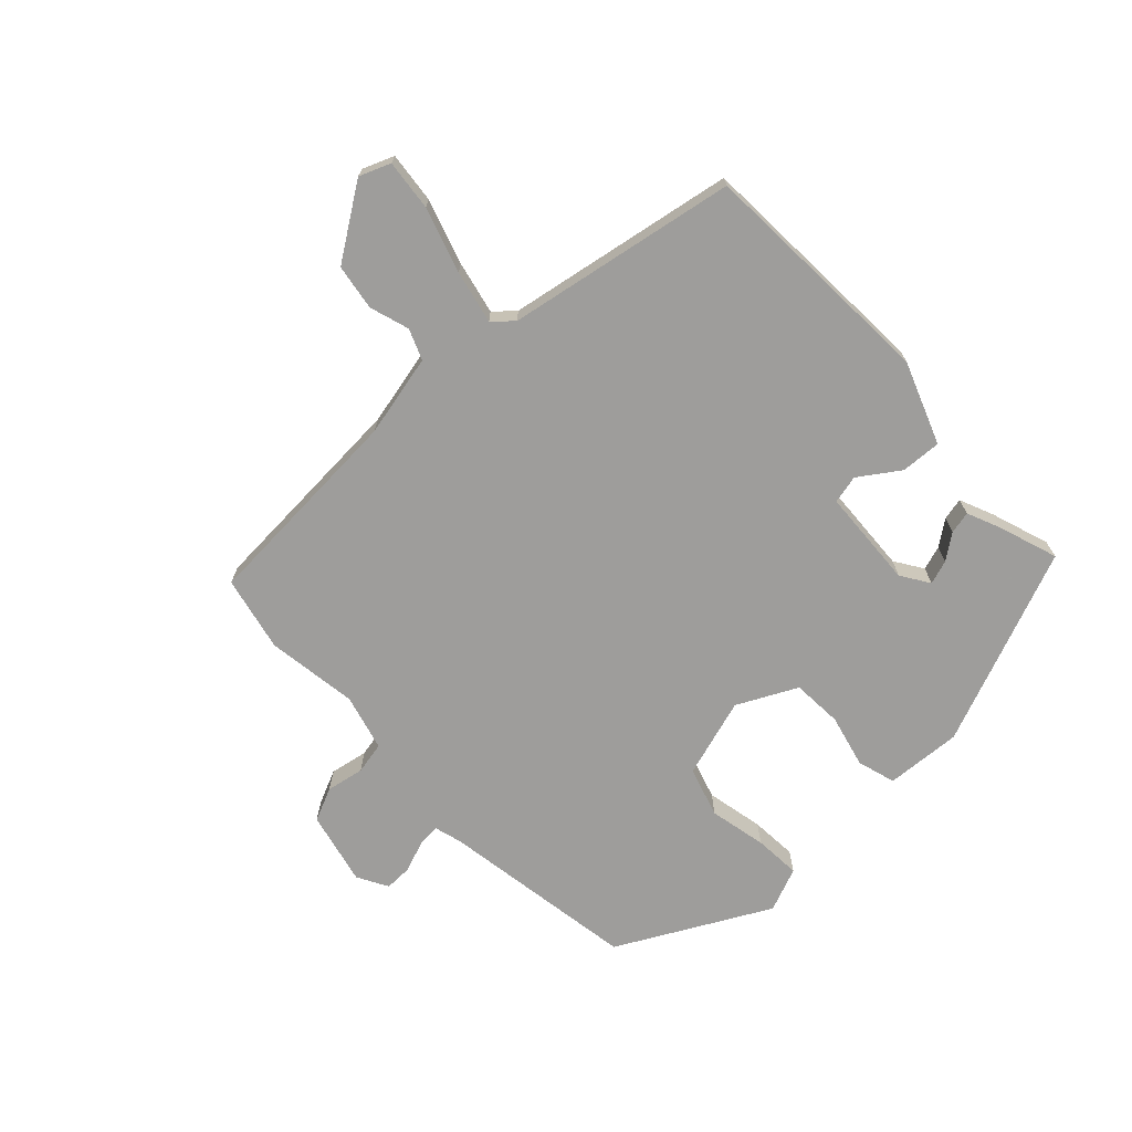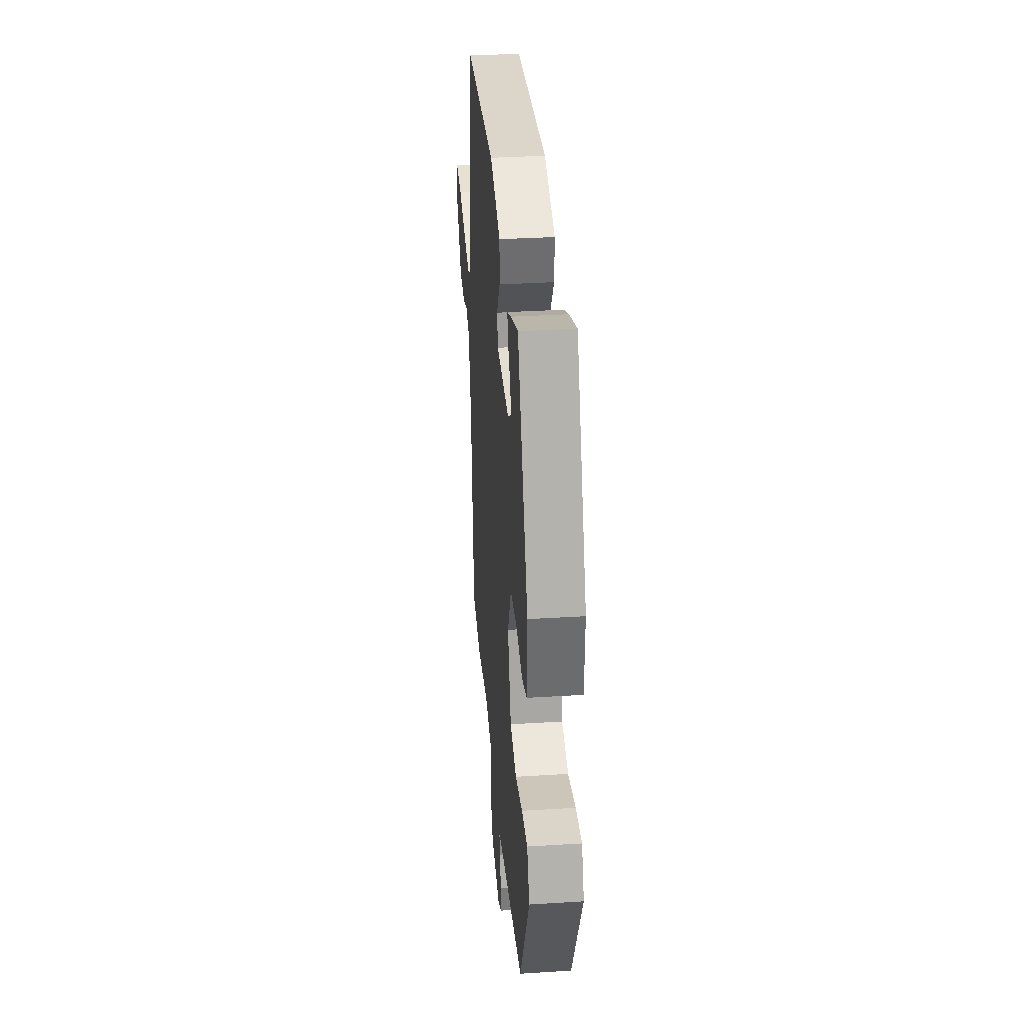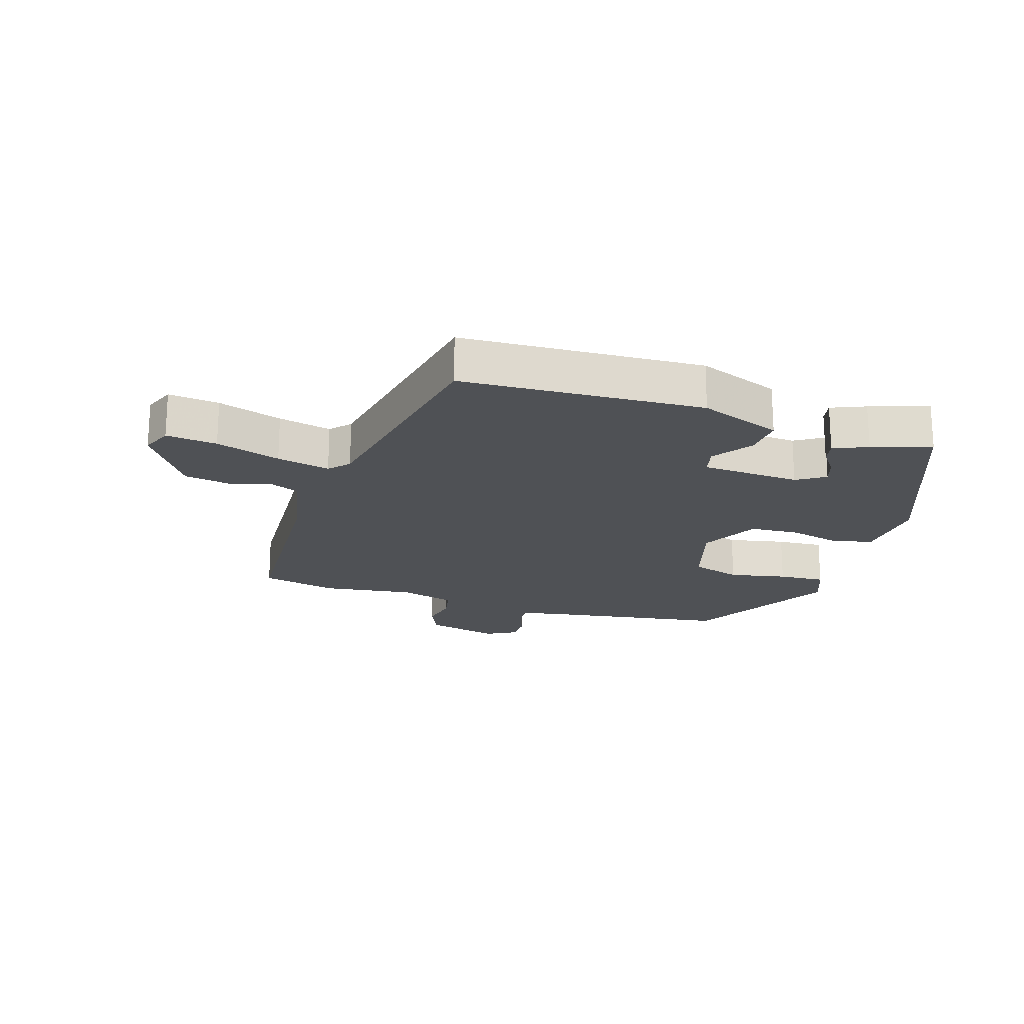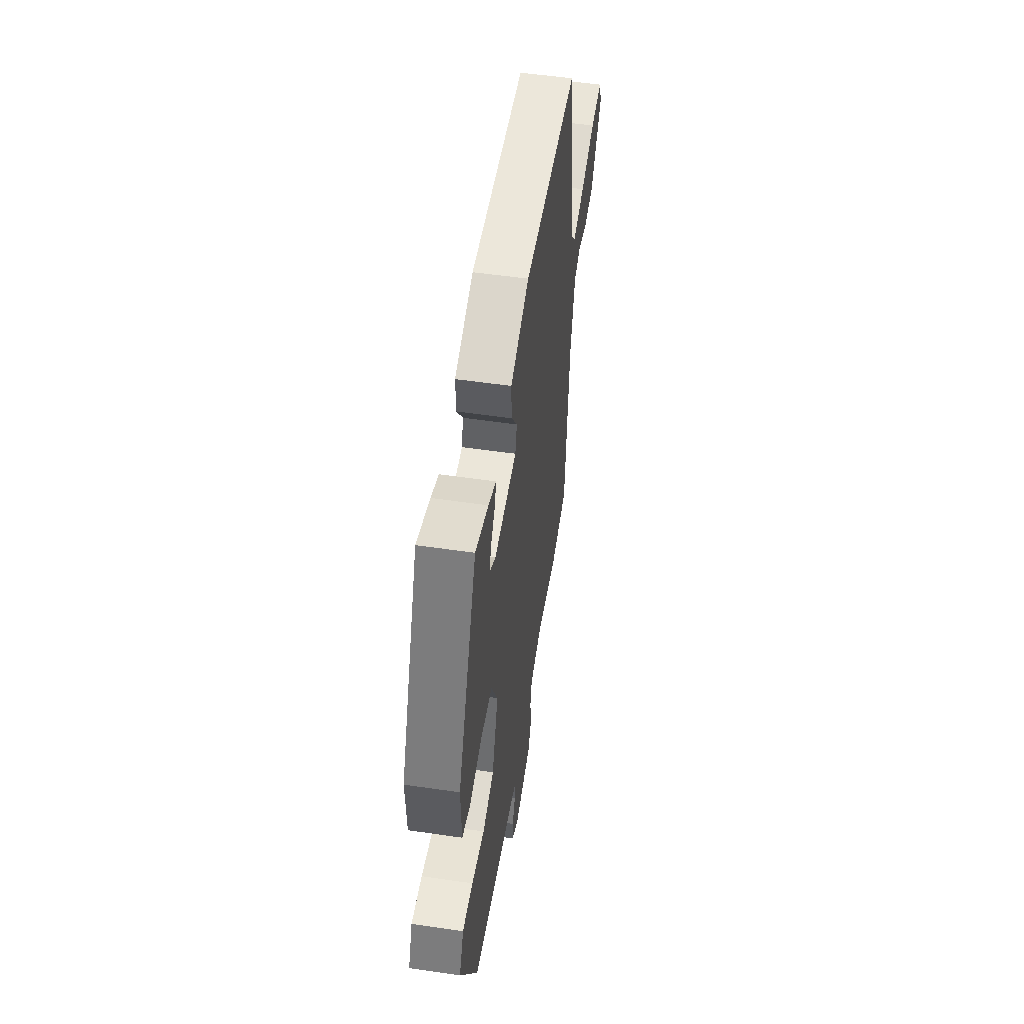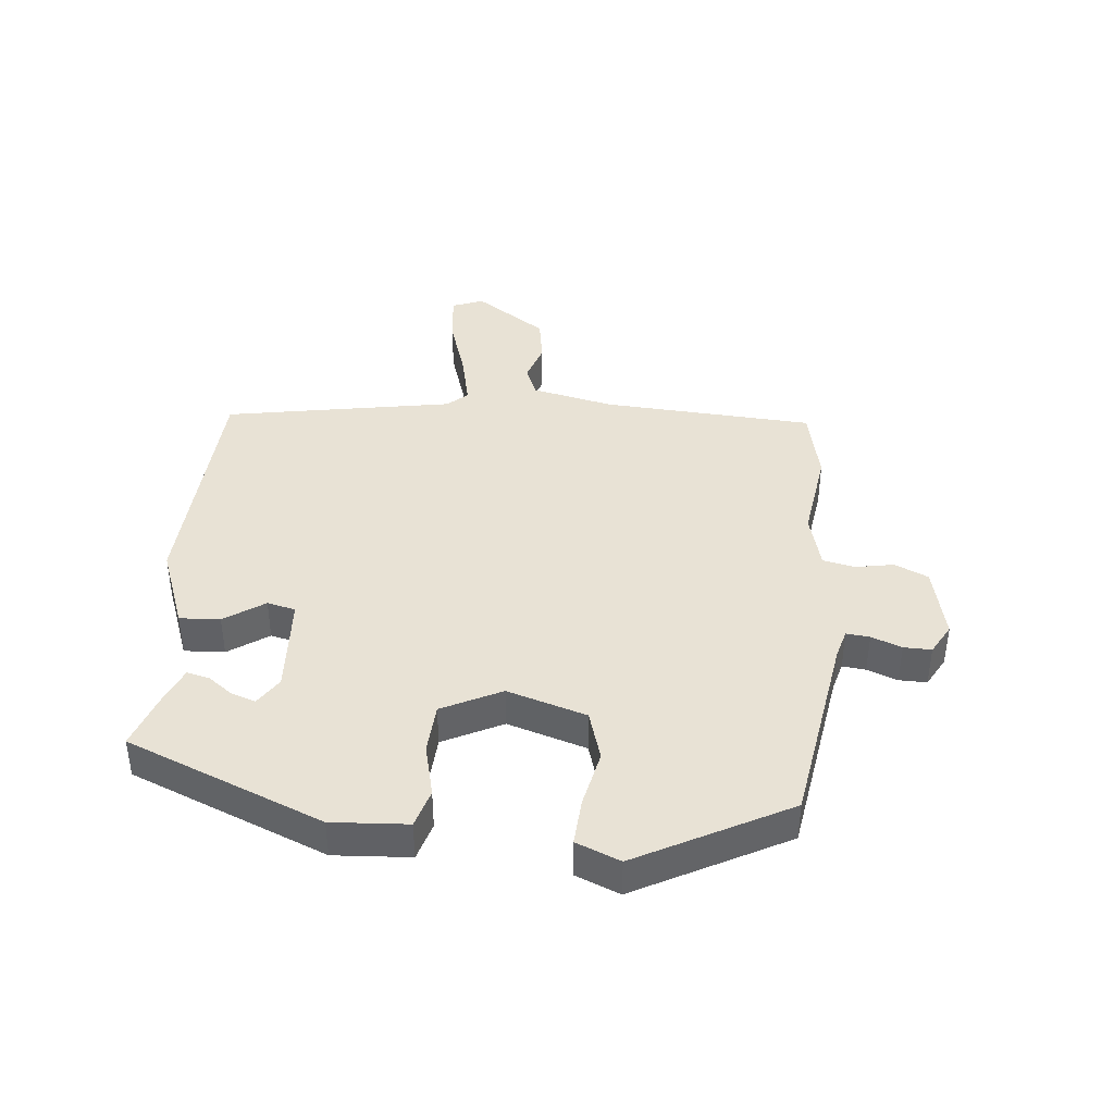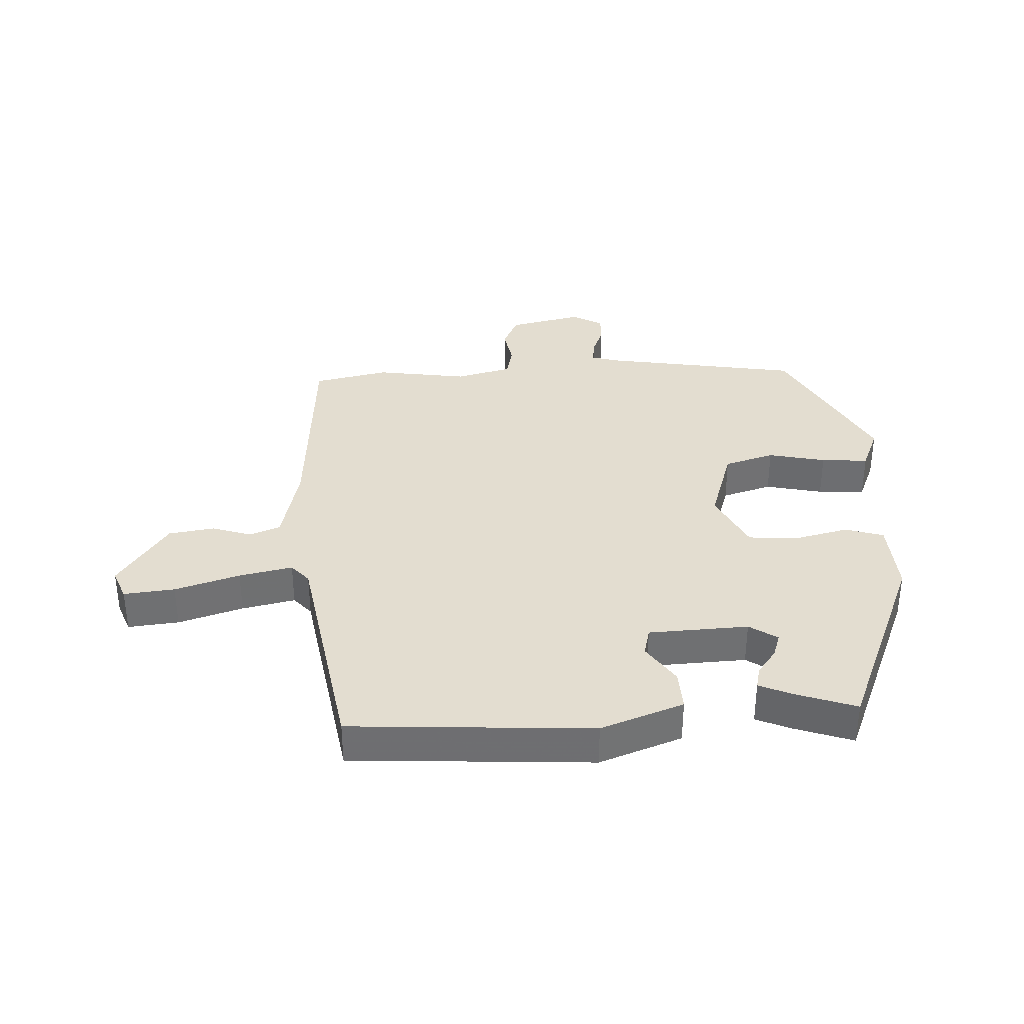
<metadata>
{"format":"obj","ext":"obj","renderer":"f3d","projection":"perspective","resolution":1024,"background":"white","views":[{"elev":-70.7,"azim":-48.1,"up":"+Y"},{"elev":34.5,"azim":85.2,"up":"+Z"},{"elev":-20.0,"azim":-19.4,"up":"+Y"},{"elev":53.7,"azim":98.9,"up":"+Z"},{"elev":40.8,"azim":94.1,"up":"+Y"},{"elev":35.5,"azim":-3.7,"up":"+Y"}]}
</metadata>
<code>
v 0.39 0.07 -0.478
v 0.071 0.07 -0.537
v 0.025 0.07 -0.551
v 0.03 0.07 -0.589
v 0.05 0.07 -0.638
v 0.052 0.07 -0.683
v 0.003 0.07 -0.712
v -0.118 0.07 -0.687
v -0.144 0.07 -0.633
v -0.134 0.07 -0.571
v -0.146 0.07 -0.519
v -0.238 0.07 -0.497
v -0.387 0.07 -0.522
v -0.51 0.07 -0.498
v -0.539 0.07 -0.155
v -0.572 0.07 -0.022
v -0.622 0.07 -0.003
v -0.686 0.07 -0.025
v -0.761 0.07 -0.015
v -0.843 0.07 0.1
v -0.824 0.07 0.151
v -0.741 0.07 0.144
v -0.635 0.07 0.113
v -0.548 0.07 0.096
v -0.52 0.07 0.129
v -0.463 0.07 0.503
v -0.071 0.07 0.533
v 0.064 0.07 0.486
v 0.062 0.07 0.42
v 0.019 0.07 0.354
v 0.031 0.07 0.308
v 0.193 0.07 0.303
v 0.238 0.07 0.334
v 0.224 0.07 0.373
v 0.193 0.07 0.413
v 0.184 0.07 0.449
v 0.239 0.07 0.474
v 0.334 0.07 0.509
v 0.471 0.07 0.193
v 0.466 0.07 0.069
v 0.404 0.07 0.049
v 0.317 0.07 0.068
v 0.235 0.07 0.061
v 0.189 0.07 -0.037
v 0.232 0.07 -0.165
v 0.314 0.07 -0.188
v 0.407 0.07 -0.166
v 0.483 0.07 -0.159
v 0.514 0.07 -0.23
v 0.39 0 -0.478
v 0.071 0 -0.537
v 0.025 0 -0.551
v 0.03 0 -0.589
v 0.05 0 -0.638
v 0.052 0 -0.683
v 0.003 0 -0.712
v -0.118 0 -0.687
v -0.144 0 -0.633
v -0.134 0 -0.571
v -0.146 0 -0.519
v -0.238 0 -0.497
v -0.387 0 -0.522
v -0.51 0 -0.498
v -0.539 0 -0.155
v -0.572 0 -0.022
v -0.622 0 -0.003
v -0.686 0 -0.025
v -0.761 0 -0.015
v -0.843 0 0.1
v -0.824 0 0.151
v -0.741 0 0.144
v -0.635 0 0.113
v -0.548 0 0.096
v -0.52 0 0.129
v -0.463 0 0.503
v -0.071 0 0.533
v 0.064 0 0.486
v 0.062 0 0.42
v 0.019 0 0.354
v 0.031 0 0.308
v 0.193 0 0.303
v 0.238 0 0.334
v 0.224 0 0.373
v 0.193 0 0.413
v 0.184 0 0.449
v 0.239 0 0.474
v 0.334 0 0.509
v 0.471 0 0.193
v 0.466 0 0.069
v 0.404 0 0.049
v 0.317 0 0.068
v 0.235 0 0.061
v 0.189 0 -0.037
v 0.232 0 -0.165
v 0.314 0 -0.188
v 0.407 0 -0.166
v 0.483 0 -0.159
v 0.514 0 -0.23
f 46 47 48 49
f 46 49 1 2
f 45 46 2 3
f 44 45 3
f 39 40 41 42
f 39 42 43
f 38 39 43
f 34 35 36 37
f 33 34 37 38
f 27 28 29 30
f 25 26 27 30
f 24 25 30 31
f 20 21 22 23
f 20 23 24
f 17 18 19 20
f 16 17 20 24
f 15 16 24 31
f 12 13 14 15
f 11 12 15 31
f 7 8 9 10
f 4 5 6 7
f 3 4 7 10
f 44 3 10 11
f 33 38 43 44
f 32 33 44 11
f 11 31 32
f 98 97 96 95
f 51 50 98 95
f 52 51 95 94
f 52 94 93
f 91 90 89 88
f 92 91 88
f 92 88 87
f 86 85 84 83
f 87 86 83 82
f 79 78 77 76
f 79 76 75 74
f 80 79 74 73
f 72 71 70 69
f 73 72 69
f 69 68 67 66
f 73 69 66 65
f 80 73 65 64
f 64 63 62 61
f 80 64 61 60
f 59 58 57 56
f 56 55 54 53
f 59 56 53 52
f 60 59 52 93
f 93 92 87 82
f 60 93 82 81
f 81 80 60
f 1 50 51 2
f 2 51 52 3
f 3 52 53 4
f 4 53 54 5
f 5 54 55 6
f 6 55 56 7
f 7 56 57 8
f 8 57 58 9
f 9 58 59 10
f 10 59 60 11
f 11 60 61 12
f 12 61 62 13
f 13 62 63 14
f 14 63 64 15
f 15 64 65 16
f 16 65 66 17
f 17 66 67 18
f 18 67 68 19
f 19 68 69 20
f 20 69 70 21
f 21 70 71 22
f 22 71 72 23
f 23 72 73 24
f 24 73 74 25
f 25 74 75 26
f 26 75 76 27
f 27 76 77 28
f 28 77 78 29
f 29 78 79 30
f 30 79 80 31
f 31 80 81 32
f 32 81 82 33
f 33 82 83 34
f 34 83 84 35
f 35 84 85 36
f 36 85 86 37
f 37 86 87 38
f 38 87 88 39
f 39 88 89 40
f 40 89 90 41
f 41 90 91 42
f 42 91 92 43
f 43 92 93 44
f 44 93 94 45
f 45 94 95 46
f 46 95 96 47
f 47 96 97 48
f 48 97 98 49
f 49 98 50 1

</code>
